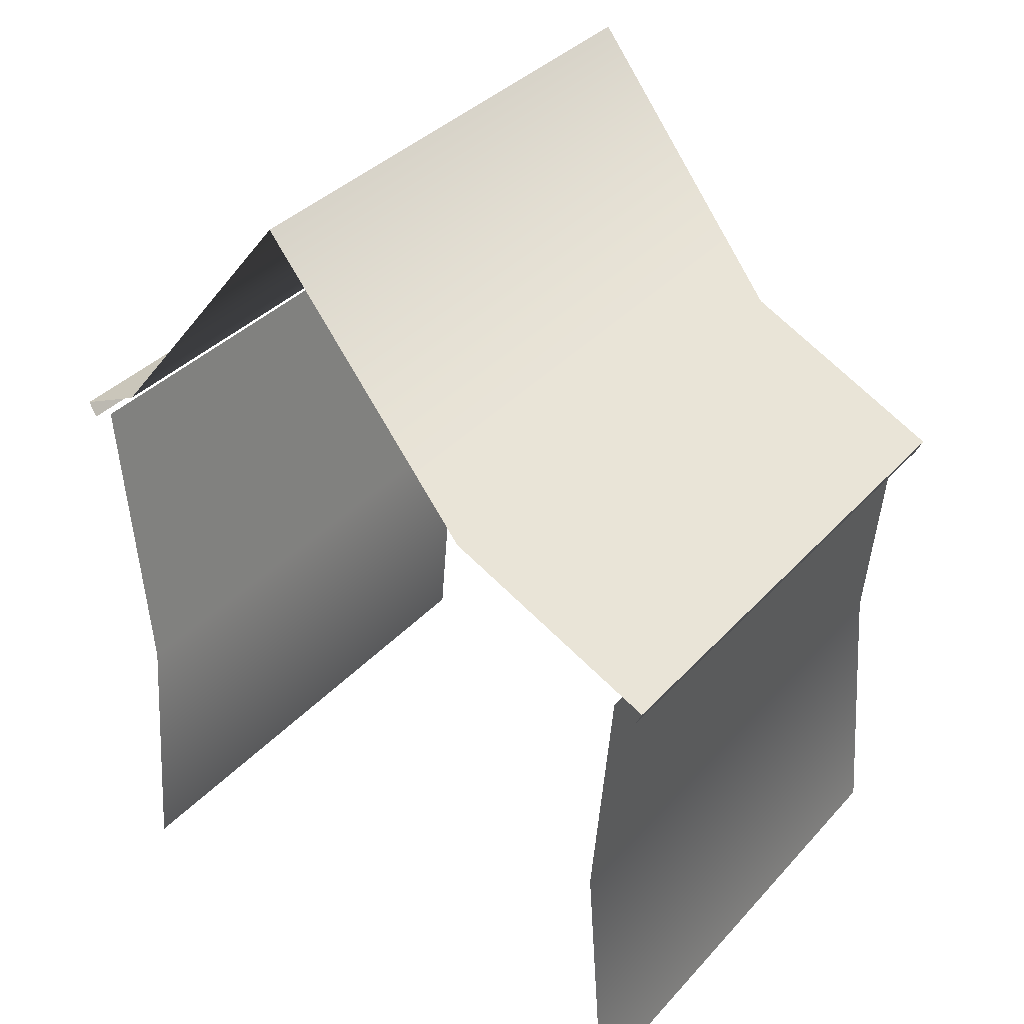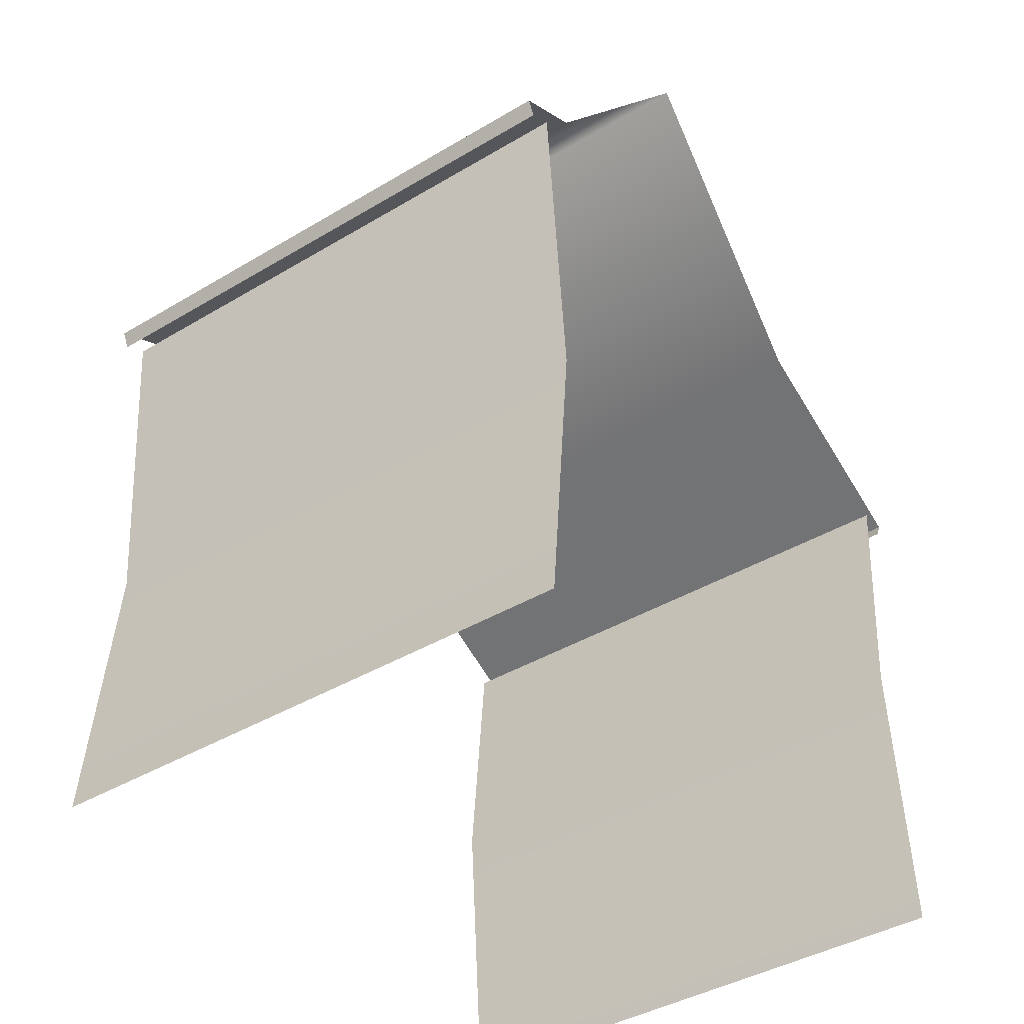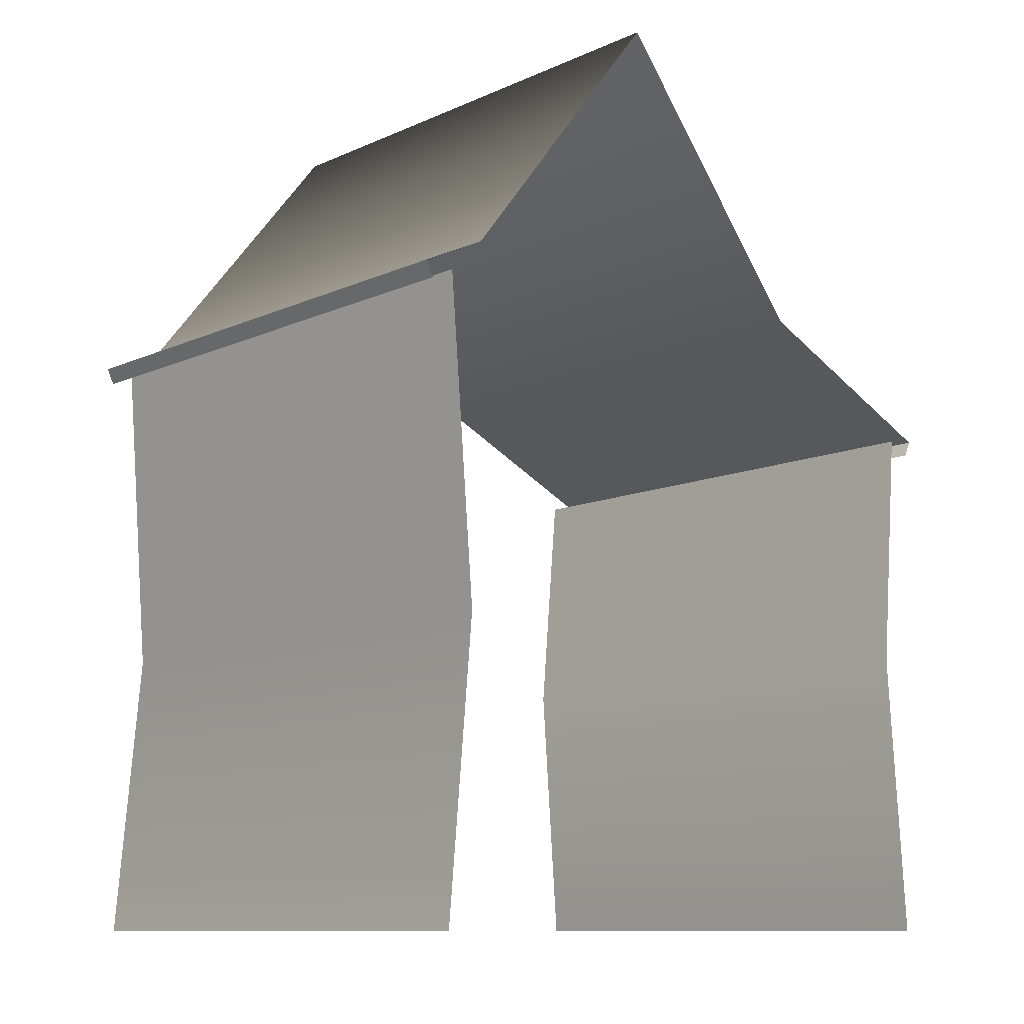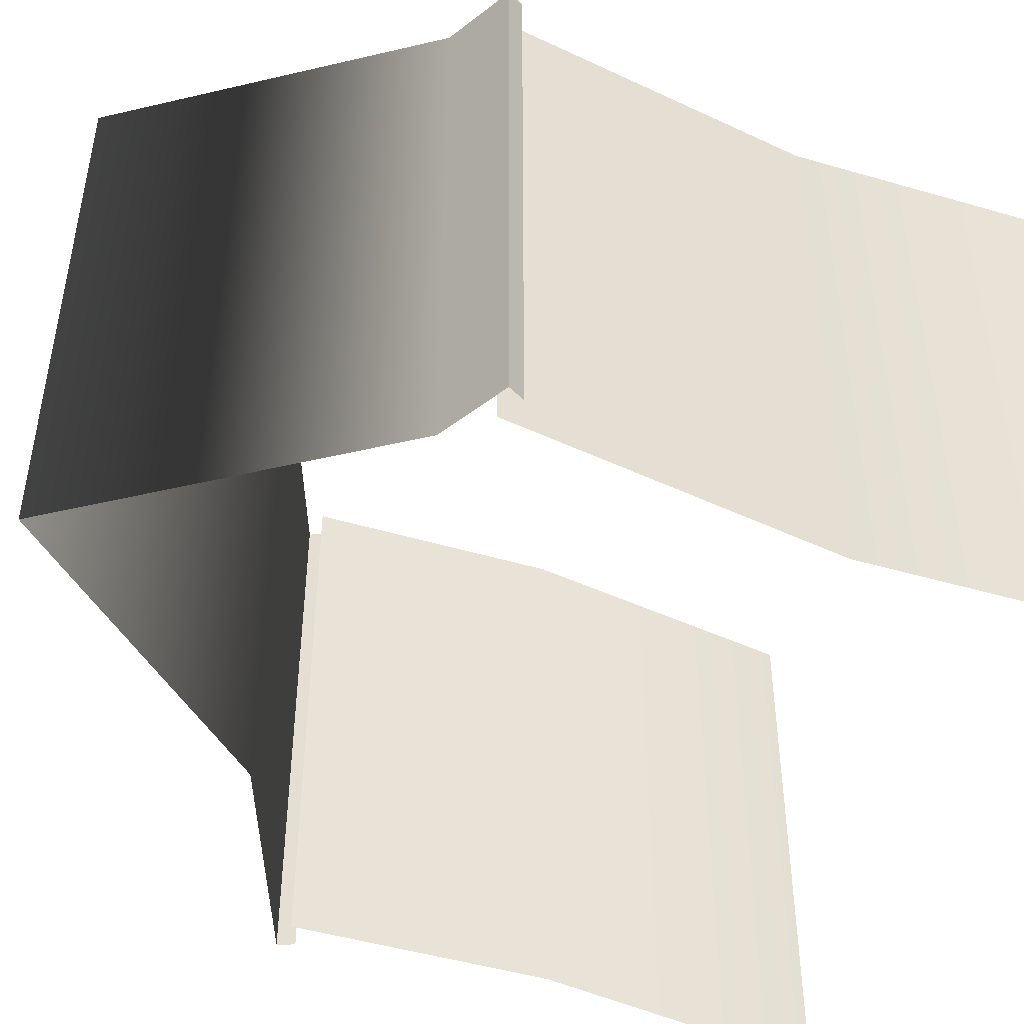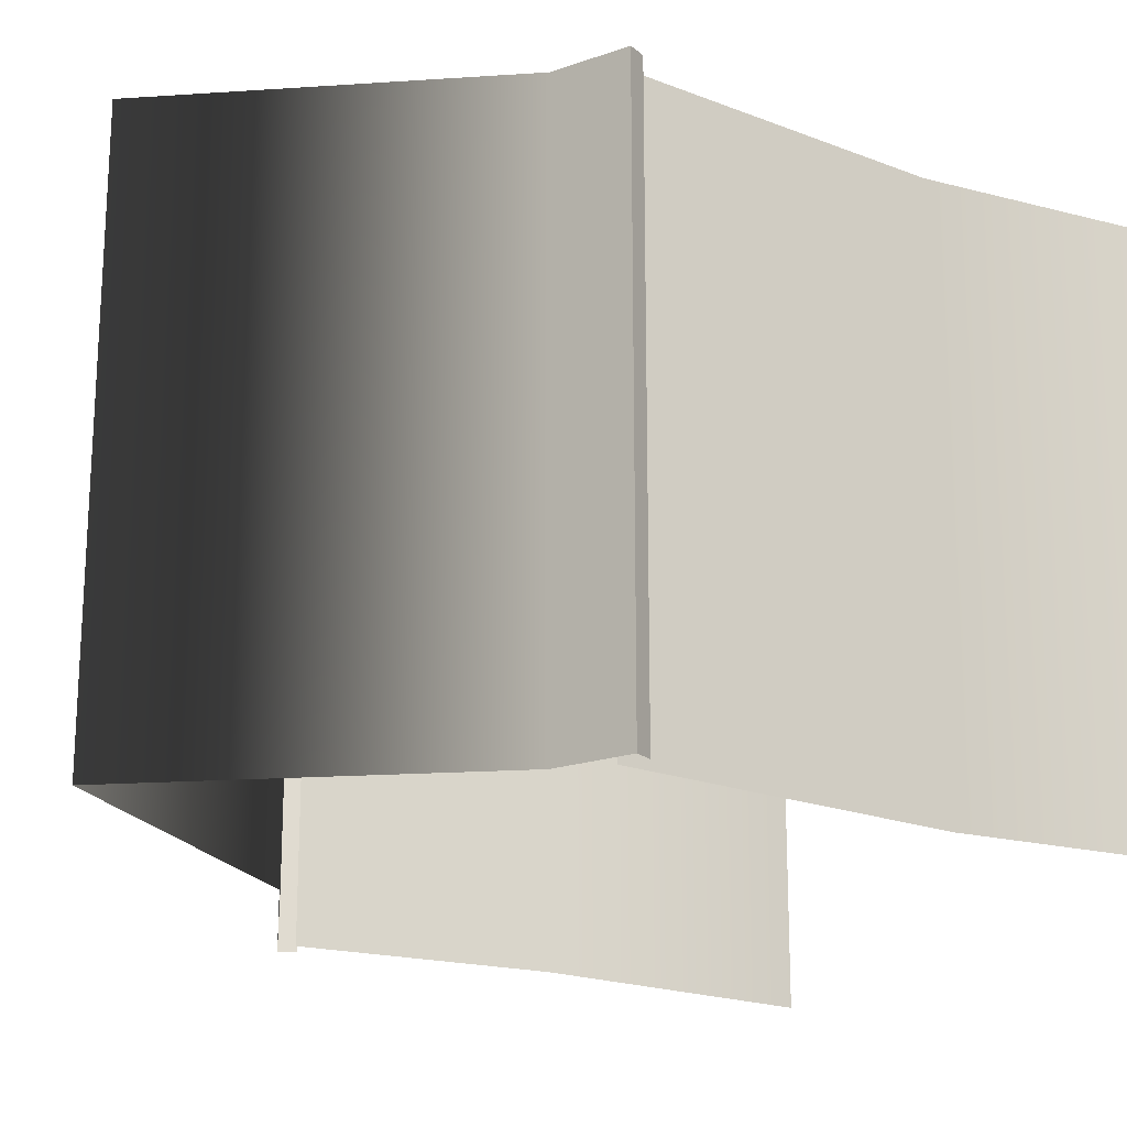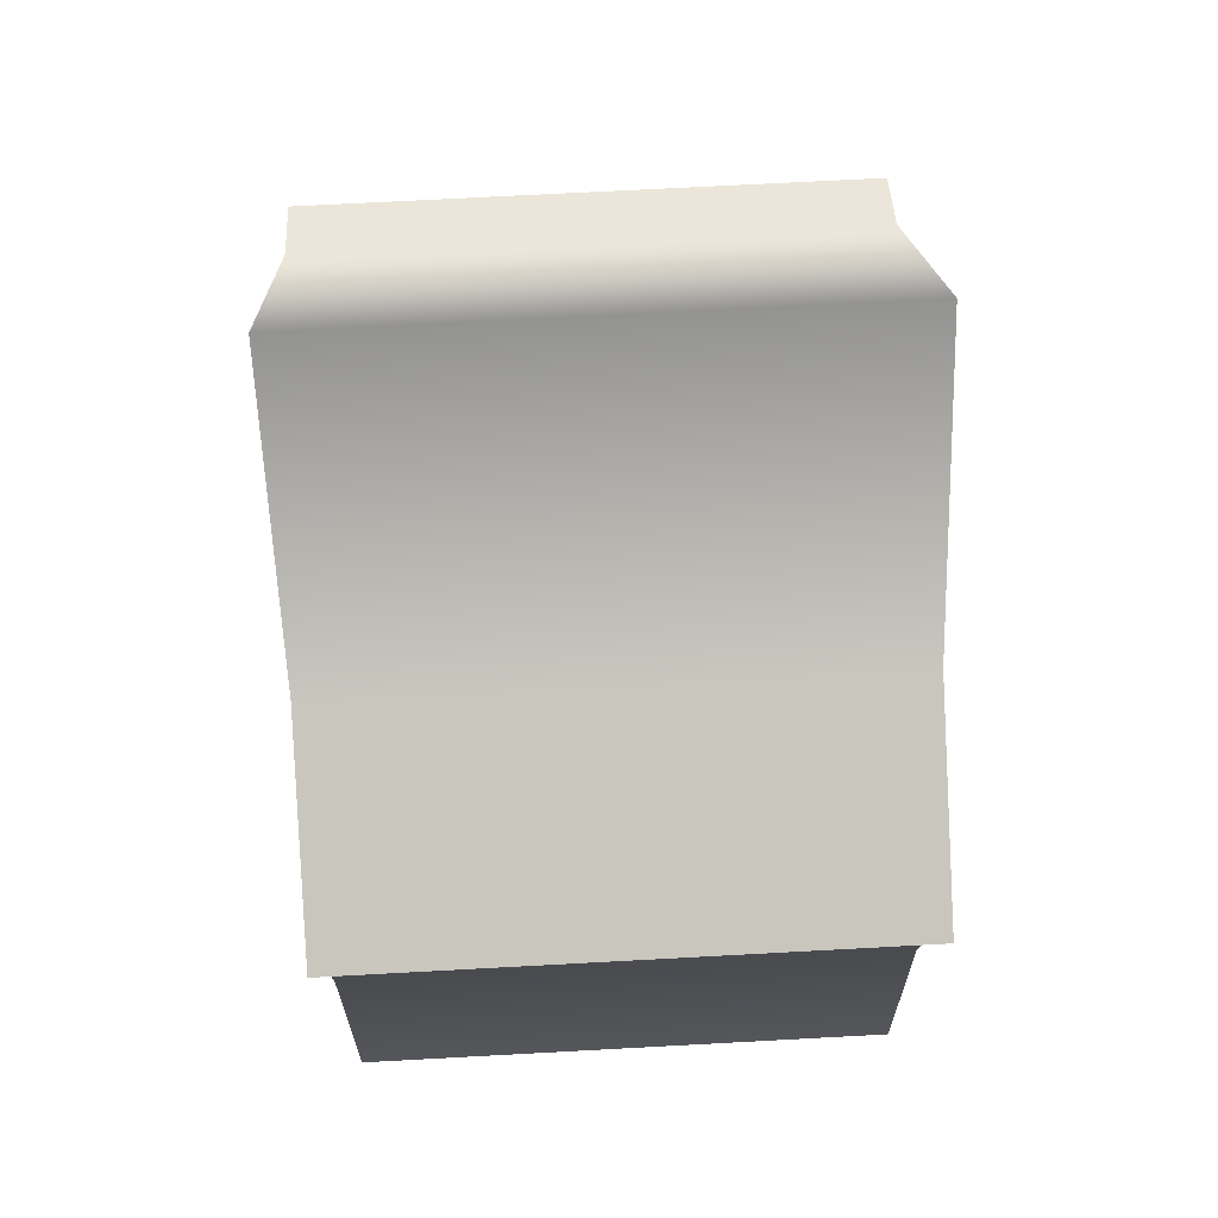
<metadata>
{"format":"obj","ext":"obj","renderer":"f3d","projection":"perspective","resolution":1024,"background":"white","views":[{"elev":36.5,"azim":36.3,"up":"+Y"},{"elev":-41.3,"azim":-54.1,"up":"+Y"},{"elev":-10.6,"azim":-41.8,"up":"+Y"},{"elev":-47.1,"azim":-113.4,"up":"+Z"},{"elev":-19.8,"azim":-121.3,"up":"+Z"},{"elev":69.5,"azim":86.9,"up":"+Y"}]}
</metadata>
<code>
o m_a.016
v 4.501 29.05 12.27
v 14.12 41.21 12.27
v 4.501 29.05 5e-06
v 14.12 41.21 7e-06
v 14.12 41.21 12.27
v 23.74 29.05 12.27
v 14.12 41.21 7e-06
v 23.74 29.05 5e-06
v 4.501 29.05 5e-06
v 1.512 27.63 5e-06
v 4.501 29.05 12.27
v 1.512 27.63 12.27
v 33.42 24.44 4e-06
v 23.74 29.05 5e-06
v 33.42 24.44 12.27
v 23.74 29.05 12.27
v 1.512 27.63 12.27
v 1.512 27.63 5e-06
v 1.841 26.91 12.27
v 1.841 26.91 4e-06
v 33.42 24.44 12.27
v 33.09 23.73 12.27
v 33.42 24.44 4e-06
v 33.09 23.73 4e-06
v 4.501 29.05 25
v 14.12 41.21 25
v 4.501 29.05 12.27
v 14.12 41.21 12.27
v 14.12 41.21 25
v 23.74 29.05 25
v 14.12 41.21 12.27
v 23.74 29.05 12.27
v 4.501 29.05 25
v 4.501 29.05 12.27
v 1.512 27.63 25
v 1.512 27.63 12.27
v 23.74 29.05 12.27
v 23.74 29.05 25
v 33.42 24.44 12.27
v 33.42 24.44 25
v 1.841 26.91 25
v 1.512 27.63 25
v 1.841 26.91 12.27
v 1.512 27.63 12.27
v 33.09 23.73 25
v 33.09 23.73 12.27
v 33.42 24.44 25
v 33.42 24.44 12.27
v 4.077 13.07 2e-06
v 2.901 0 0
v 4.077 13.07 12.27
v 2.901 -2e-06 12.27
v 2.901 27.48 4e-06
v 2.901 27.48 12.27
v 4.077 13.07 25
v 4.077 13.07 12.27
v 2.901 -4e-06 25
v 2.901 -2e-06 12.27
v 2.901 27.48 12.27
v 2.901 27.48 25
v 32.03 -2e-06 12.27
v 32.03 0 0
v 31.06 13.07 12.27
v 31.06 13.07 2e-06
v 32.03 24.3 12.27
v 32.03 24.3 4e-06
v 32.03 -2e-06 12.27
v 31.06 13.07 12.27
v 32.03 -4e-06 25
v 31.06 13.07 25
v 32.03 24.3 12.27
v 32.03 24.3 25
g m_a.016_m_a.016_Default_OBJ.016
f 1 2 3
f 2 4 3
f 5 6 7
f 7 6 8
f 9 10 11
f 12 11 10
f 13 14 15
f 15 14 16
f 17 18 19
f 19 18 20
f 21 22 23
f 23 22 24
f 25 26 27
f 27 26 28
f 29 30 31
f 30 32 31
f 33 34 35
f 36 35 34
f 37 38 39
f 39 38 40
f 41 42 43
f 43 42 44
f 45 46 47
f 47 46 48
f 49 50 51
f 50 52 51
f 49 51 53
f 53 51 54
f 55 56 57
f 56 58 57
f 59 56 60
f 60 56 55
f 61 62 63
f 62 64 63
f 63 64 65
f 64 66 65
f 67 68 69
f 68 70 69
f 68 71 70
f 71 72 70

</code>
